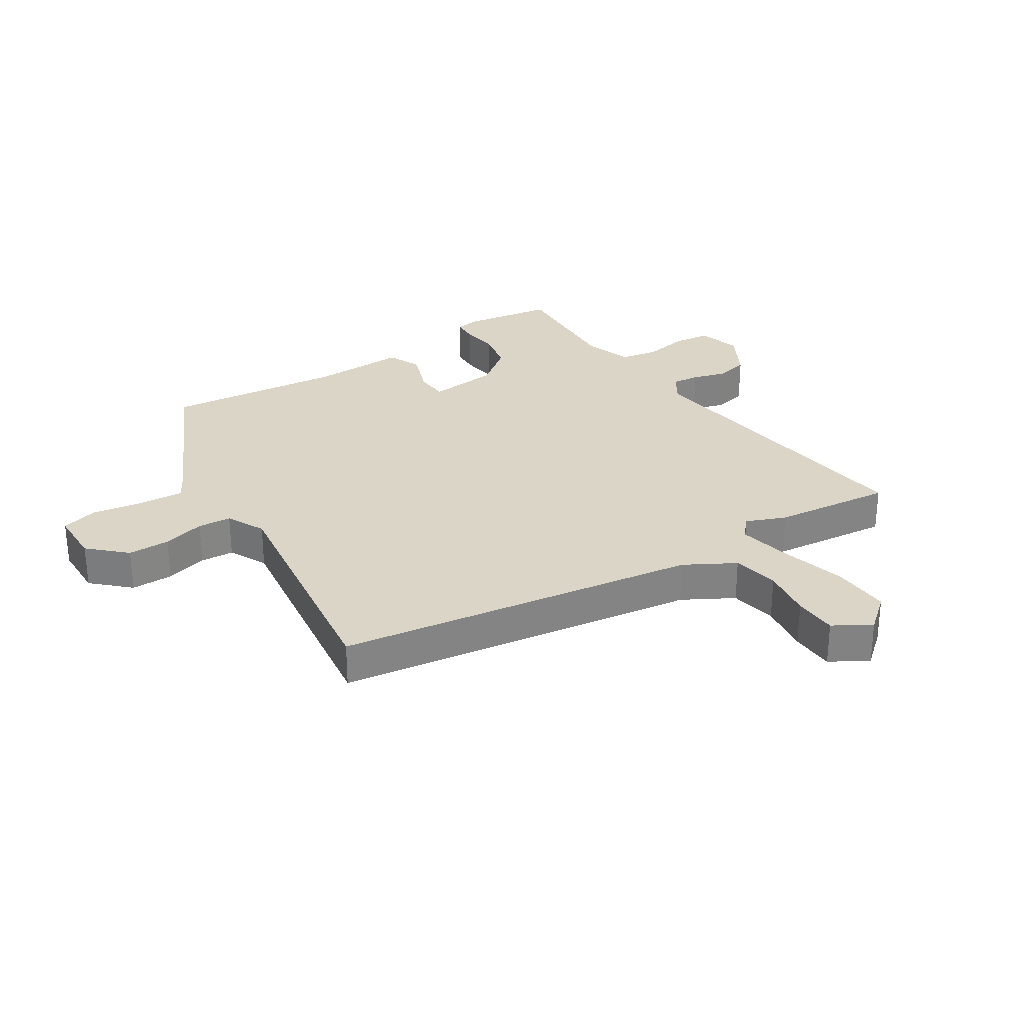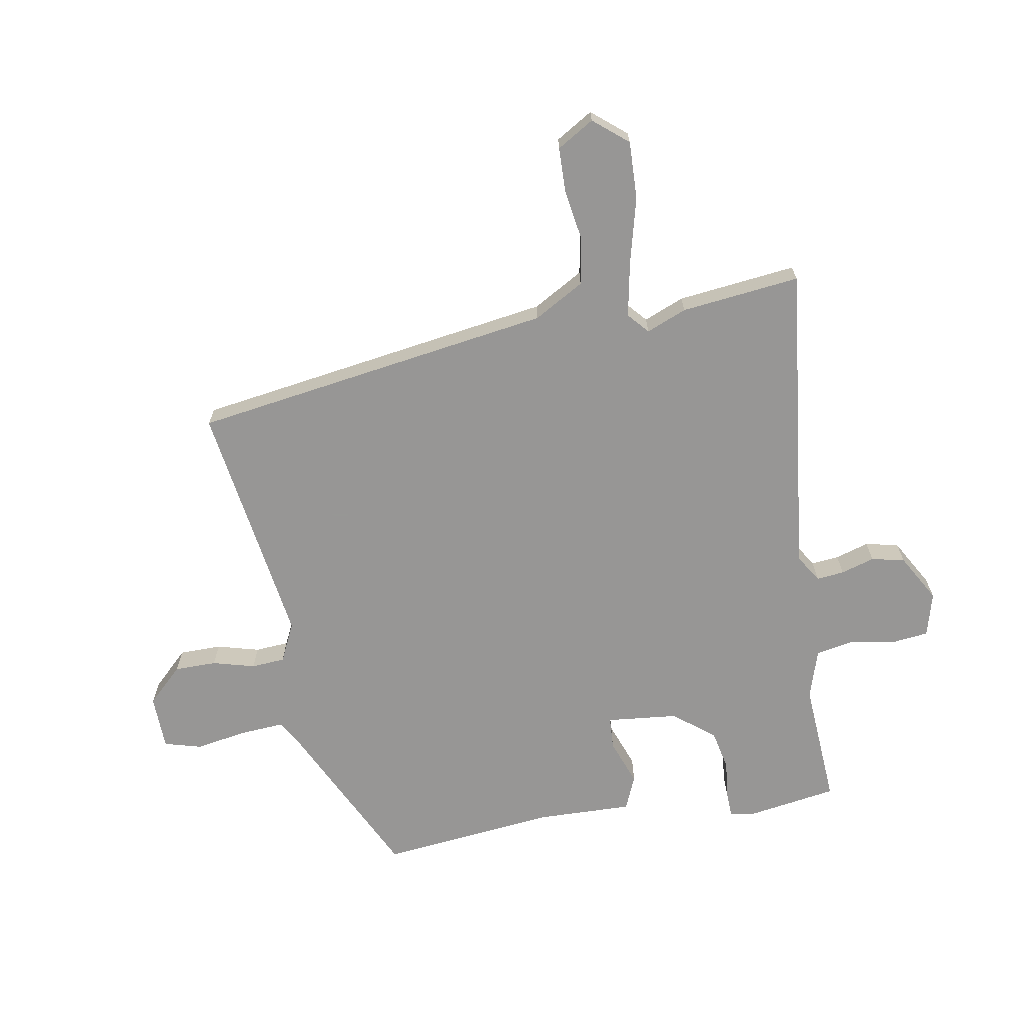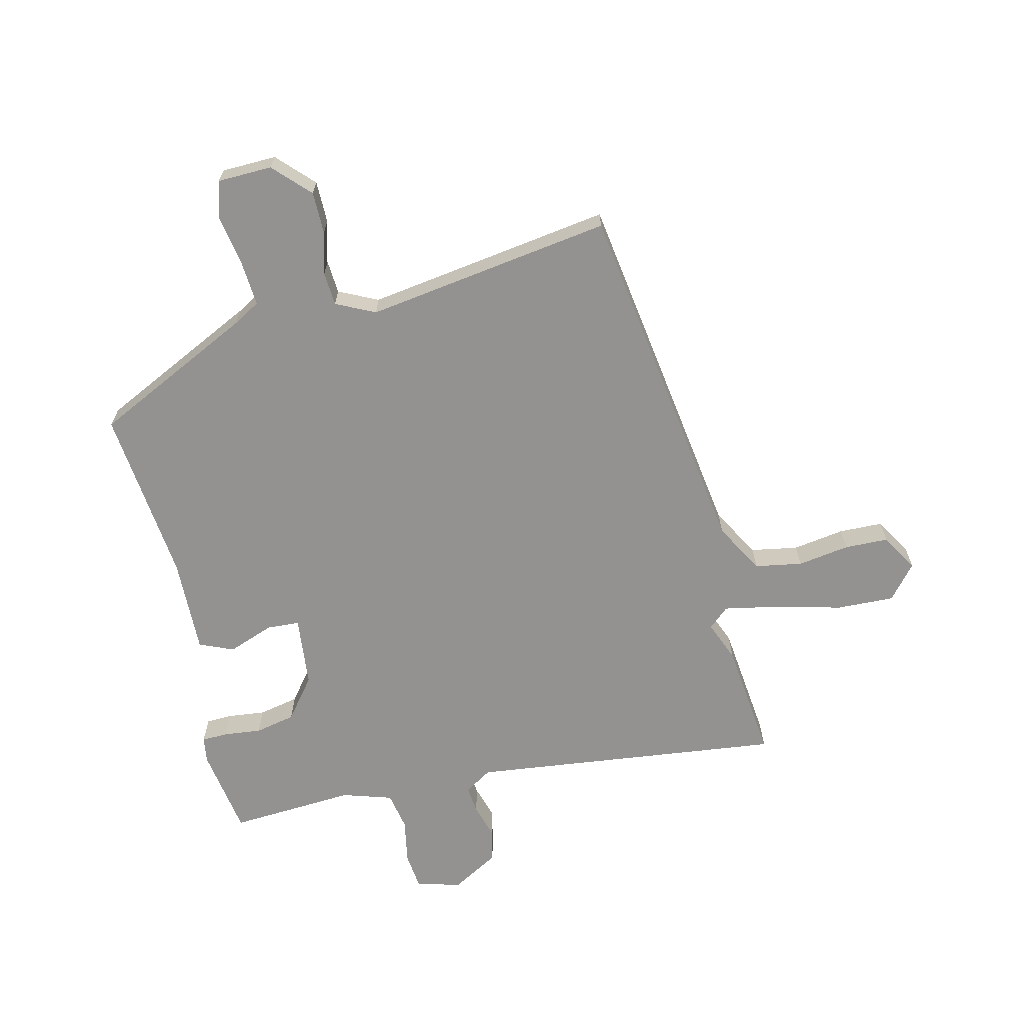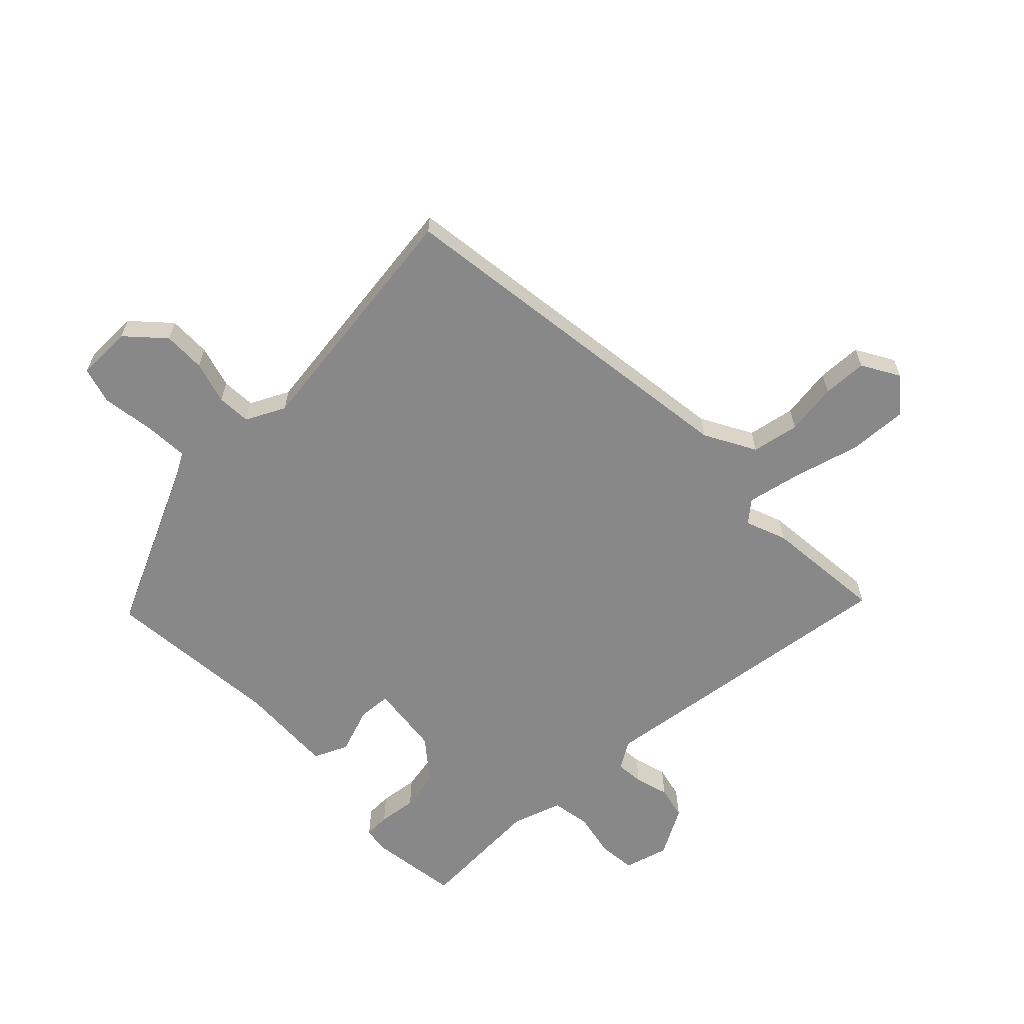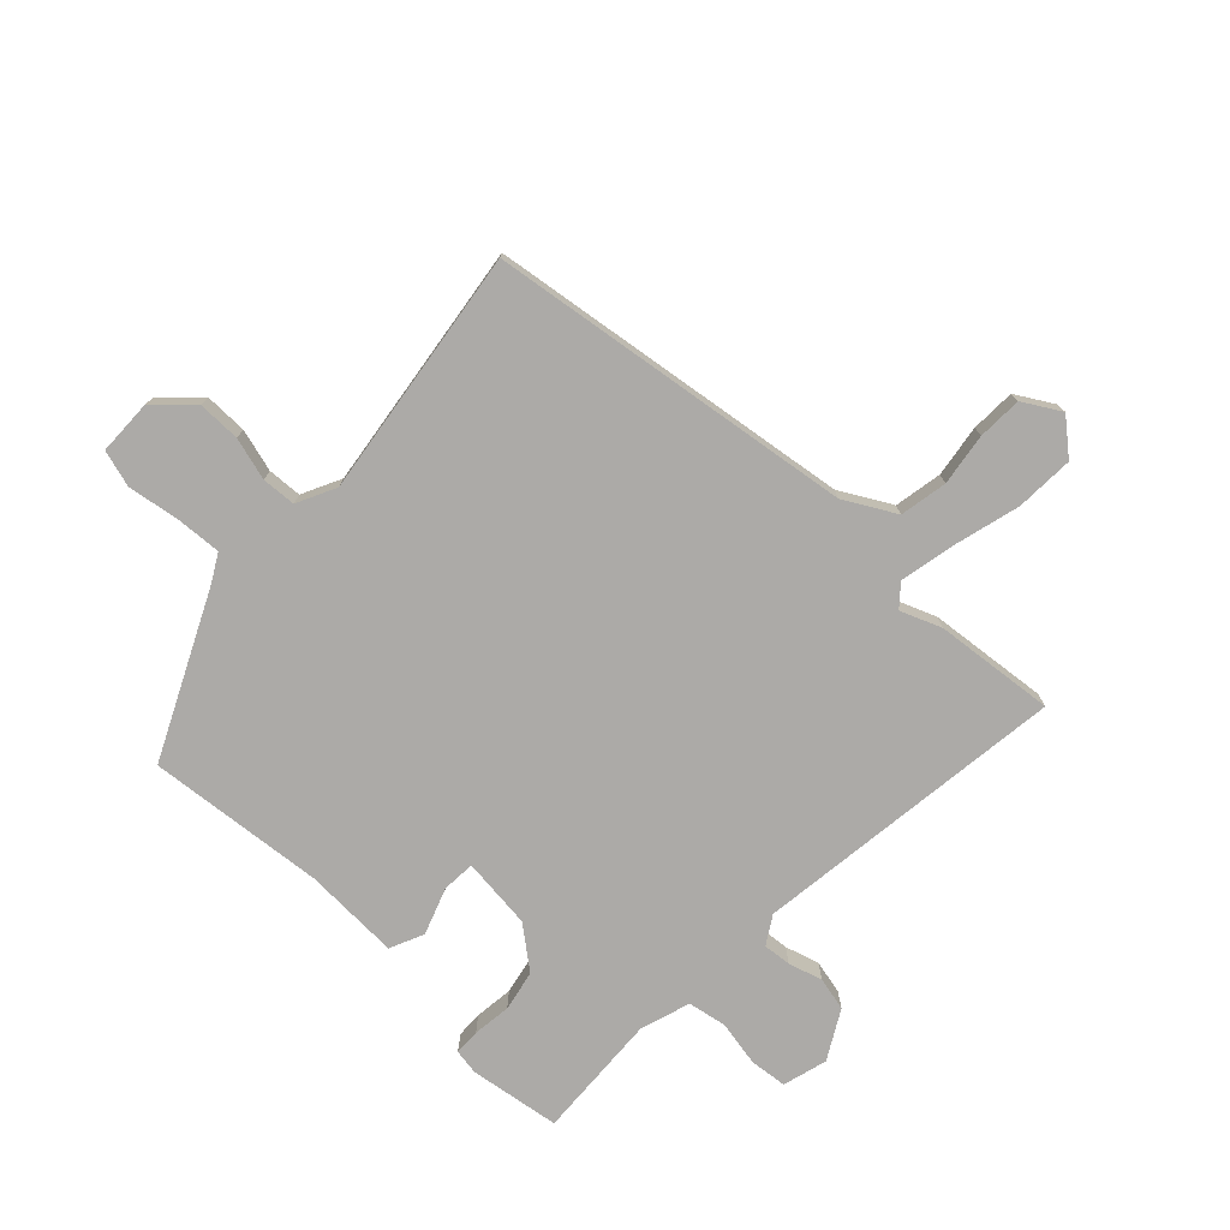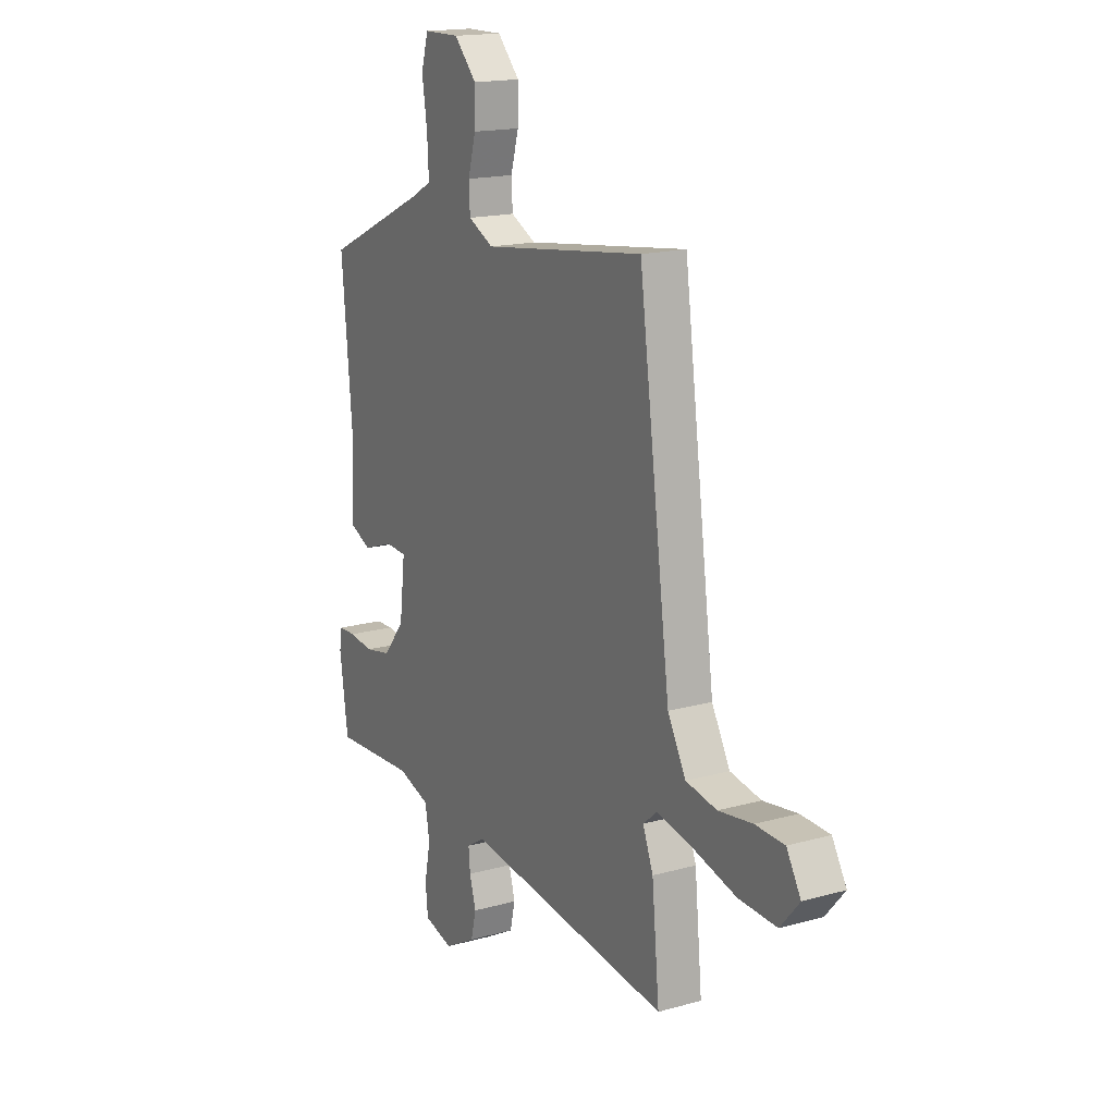
<metadata>
{"format":"obj","ext":"obj","renderer":"f3d","projection":"perspective","resolution":1024,"background":"white","views":[{"elev":29.5,"azim":57.8,"up":"+Y"},{"elev":-68.0,"azim":100.9,"up":"+Y"},{"elev":-66.4,"azim":14.3,"up":"+Y"},{"elev":-62.9,"azim":44.2,"up":"+Y"},{"elev":-76.1,"azim":46.9,"up":"+Y"},{"elev":16.8,"azim":60.4,"up":"+Z"}]}
</metadata>
<code>
v 0.439 0.07 0.512
v 0.519 0.07 -0.091
v 0.565 0.07 -0.175
v 0.643 0.07 -0.19
v 0.729 0.07 -0.178
v 0.802 0.07 -0.181
v 0.838 0.07 -0.243
v 0.79 0.07 -0.299
v 0.694 0.07 -0.294
v 0.584 0.07 -0.264
v 0.494 0.07 -0.245
v 0.459 0.07 -0.275
v 0.485 0.07 -0.342
v 0.504 0.07 -0.54
v -0.014 0.07 -0.471
v -0.06 0.07 -0.499
v -0.056 0.07 -0.545
v -0.04 0.07 -0.601
v -0.053 0.07 -0.656
v -0.133 0.07 -0.7
v -0.206 0.07 -0.679
v -0.212 0.07 -0.618
v -0.197 0.07 -0.543
v -0.208 0.07 -0.479
v -0.29 0.07 -0.452
v -0.499 0.07 -0.462
v -0.52 0.07 -0.313
v -0.513 0.07 -0.271
v -0.47 0.07 -0.27
v -0.407 0.07 -0.278
v -0.34 0.07 -0.265
v -0.286 0.07 -0.198
v -0.272 0.07 -0.08
v -0.326 0.07 -0.076
v -0.403 0.07 -0.103
v -0.459 0.07 -0.078
v -0.452 0.07 0.082
v -0.478 0.07 0.374
v -0.21 0.07 0.499
v -0.165 0.07 0.524
v -0.169 0.07 0.598
v -0.182 0.07 0.684
v -0.164 0.07 0.745
v -0.073 0.07 0.746
v -0.017 0.07 0.686
v -0.018 0.07 0.616
v -0.038 0.07 0.546
v -0.035 0.07 0.49
v 0.029 0.07 0.458
v 0.439 0 0.512
v 0.519 0 -0.091
v 0.565 0 -0.175
v 0.643 0 -0.19
v 0.729 0 -0.178
v 0.802 0 -0.181
v 0.838 0 -0.243
v 0.79 0 -0.299
v 0.694 0 -0.294
v 0.584 0 -0.264
v 0.494 0 -0.245
v 0.459 0 -0.275
v 0.485 0 -0.342
v 0.504 0 -0.54
v -0.014 0 -0.471
v -0.06 0 -0.499
v -0.056 0 -0.545
v -0.04 0 -0.601
v -0.053 0 -0.656
v -0.133 0 -0.7
v -0.206 0 -0.679
v -0.212 0 -0.618
v -0.197 0 -0.543
v -0.208 0 -0.479
v -0.29 0 -0.452
v -0.499 0 -0.462
v -0.52 0 -0.313
v -0.513 0 -0.271
v -0.47 0 -0.27
v -0.407 0 -0.278
v -0.34 0 -0.265
v -0.286 0 -0.198
v -0.272 0 -0.08
v -0.326 0 -0.076
v -0.403 0 -0.103
v -0.459 0 -0.078
v -0.452 0 0.082
v -0.478 0 0.374
v -0.21 0 0.499
v -0.165 0 0.524
v -0.169 0 0.598
v -0.182 0 0.684
v -0.164 0 0.745
v -0.073 0 0.746
v -0.017 0 0.686
v -0.018 0 0.616
v -0.038 0 0.546
v -0.035 0 0.49
v 0.029 0 0.458
f 44 45 46 47
f 44 47 48
f 41 42 43 44
f 40 41 44 48
f 39 40 48 49
f 37 38 39 49
f 34 35 36 37
f 33 34 37 49
f 27 28 29 30
f 25 26 27 30
f 24 25 30 31
f 20 21 22 23
f 20 23 24
f 17 18 19 20
f 16 17 20 24
f 15 16 24 31
f 12 13 14 15
f 11 12 15 31
f 7 8 9 10
f 7 10 11
f 4 5 6 7
f 3 4 7 11
f 2 3 11 31
f 32 33 49 1
f 1 2 31 32
f 96 95 94 93
f 97 96 93
f 93 92 91 90
f 97 93 90 89
f 98 97 89 88
f 98 88 87 86
f 86 85 84 83
f 98 86 83 82
f 79 78 77 76
f 79 76 75 74
f 80 79 74 73
f 72 71 70 69
f 73 72 69
f 69 68 67 66
f 73 69 66 65
f 80 73 65 64
f 64 63 62 61
f 80 64 61 60
f 59 58 57 56
f 60 59 56
f 56 55 54 53
f 60 56 53 52
f 80 60 52 51
f 50 98 82 81
f 81 80 51 50
f 1 50 51 2
f 2 51 52 3
f 3 52 53 4
f 4 53 54 5
f 5 54 55 6
f 6 55 56 7
f 7 56 57 8
f 8 57 58 9
f 9 58 59 10
f 10 59 60 11
f 11 60 61 12
f 12 61 62 13
f 13 62 63 14
f 14 63 64 15
f 15 64 65 16
f 16 65 66 17
f 17 66 67 18
f 18 67 68 19
f 19 68 69 20
f 20 69 70 21
f 21 70 71 22
f 22 71 72 23
f 23 72 73 24
f 24 73 74 25
f 25 74 75 26
f 26 75 76 27
f 27 76 77 28
f 28 77 78 29
f 29 78 79 30
f 30 79 80 31
f 31 80 81 32
f 32 81 82 33
f 33 82 83 34
f 34 83 84 35
f 35 84 85 36
f 36 85 86 37
f 37 86 87 38
f 38 87 88 39
f 39 88 89 40
f 40 89 90 41
f 41 90 91 42
f 42 91 92 43
f 43 92 93 44
f 44 93 94 45
f 45 94 95 46
f 46 95 96 47
f 47 96 97 48
f 48 97 98 49
f 49 98 50 1

</code>
